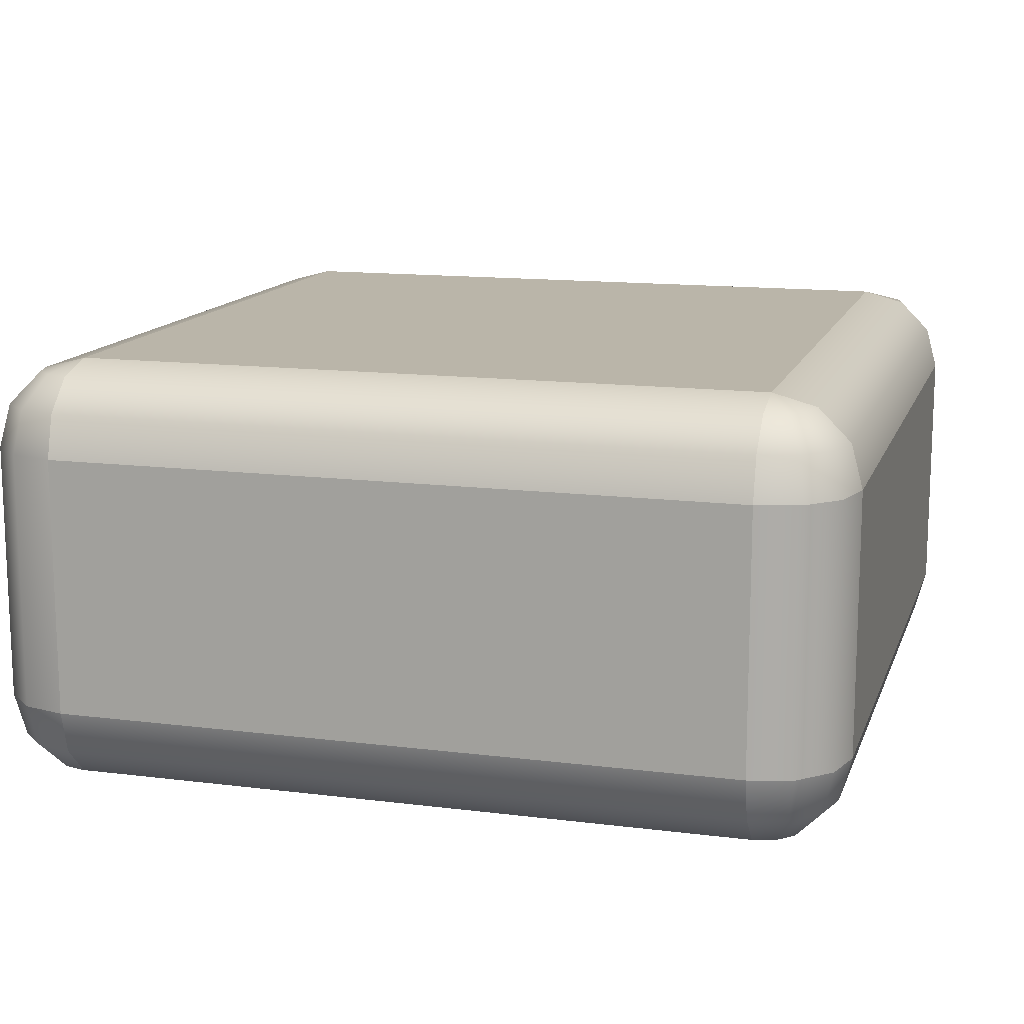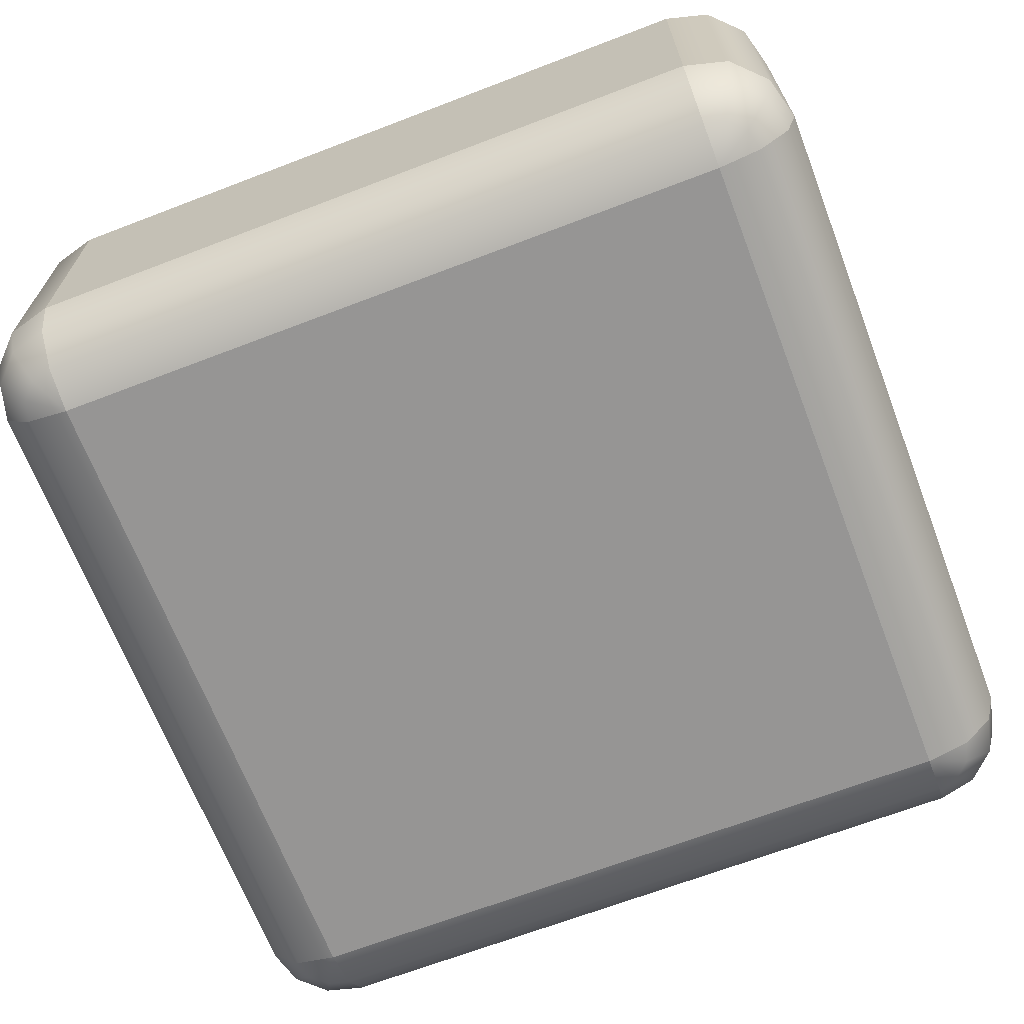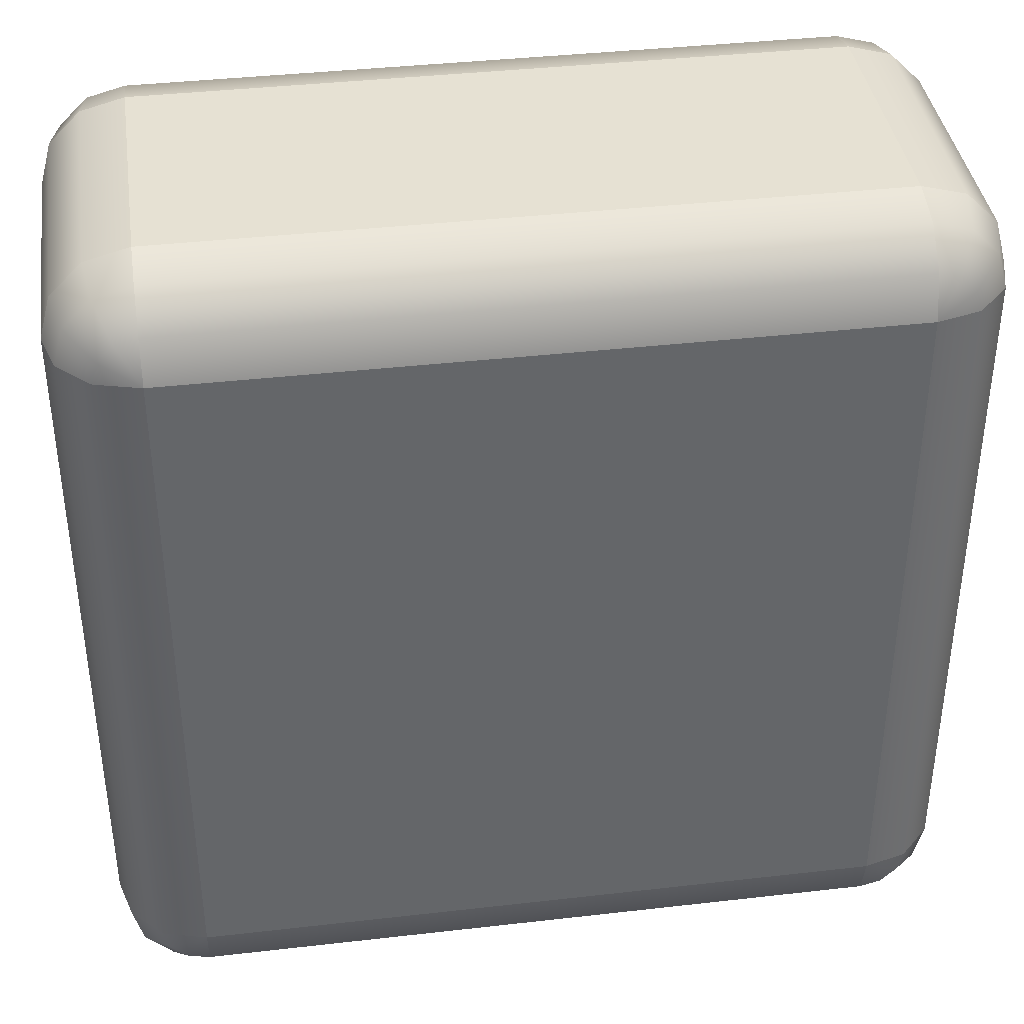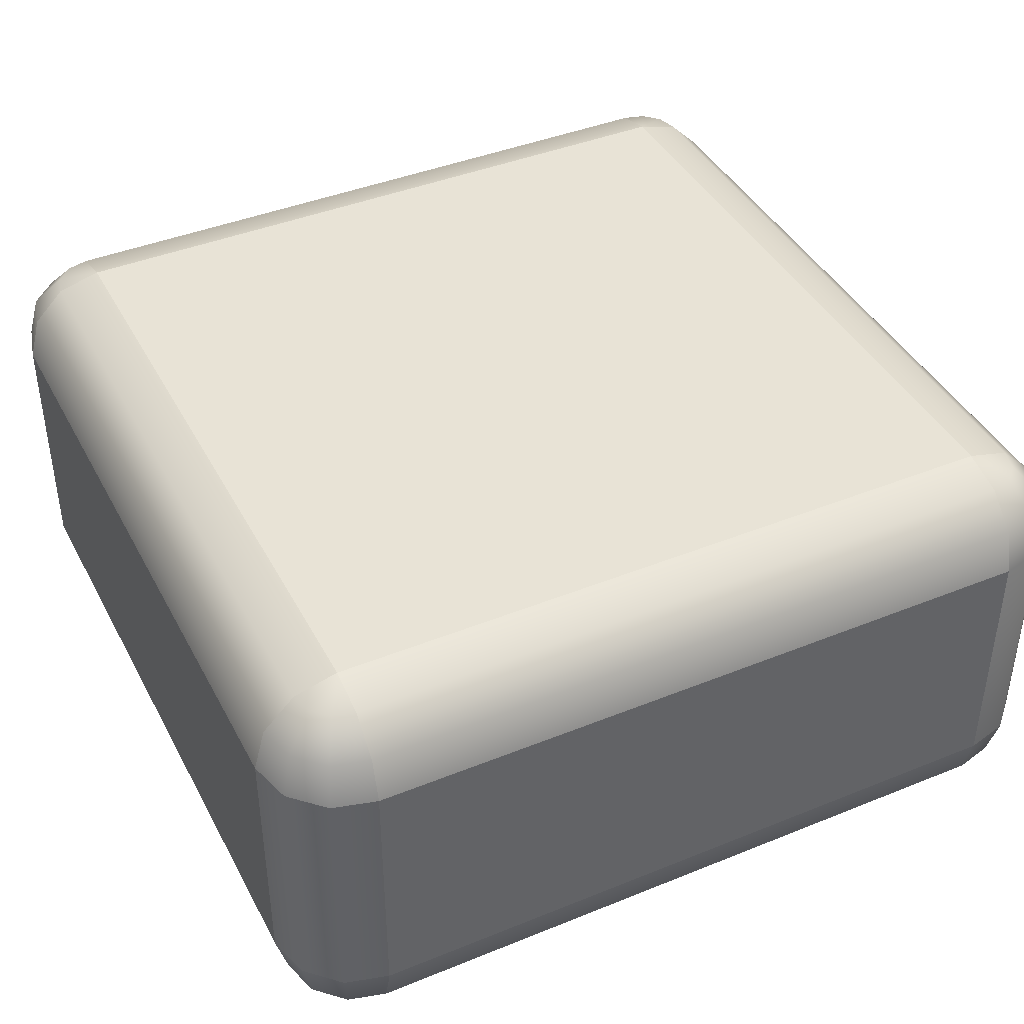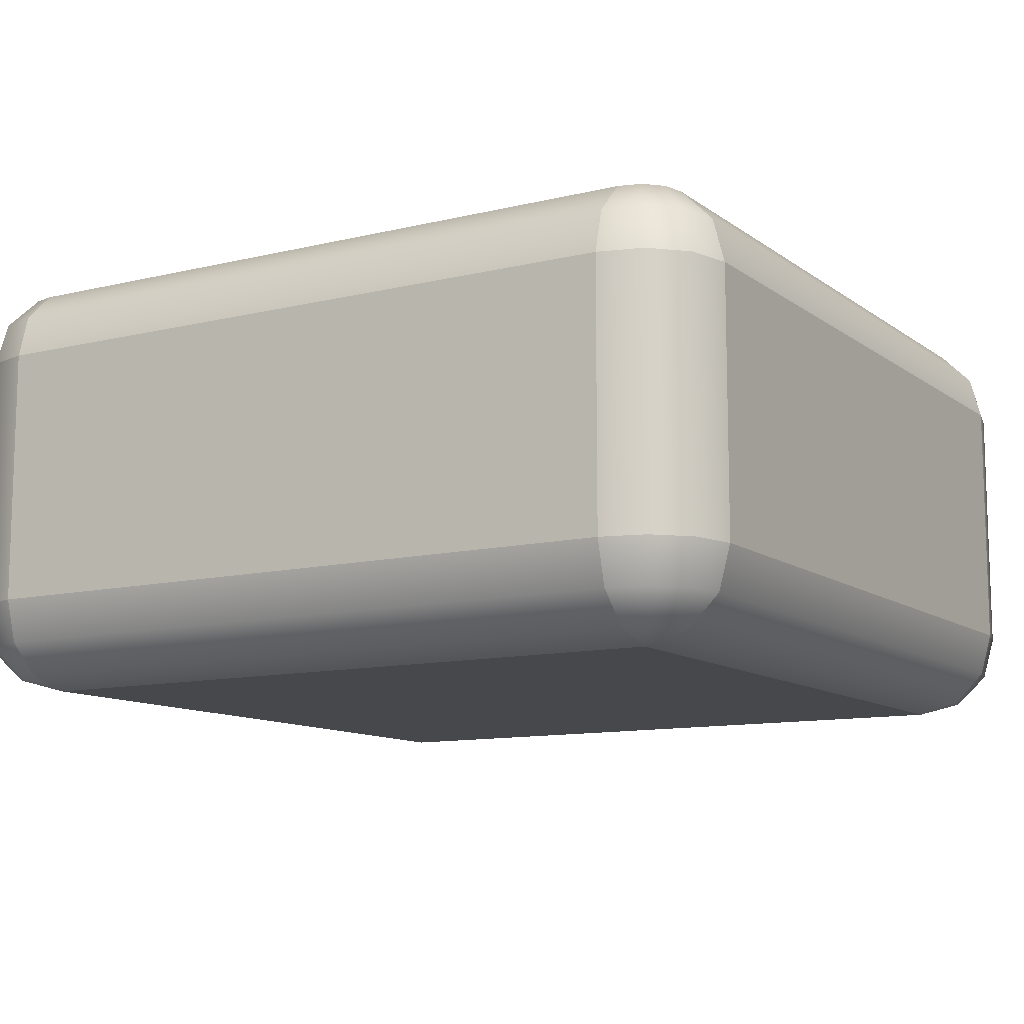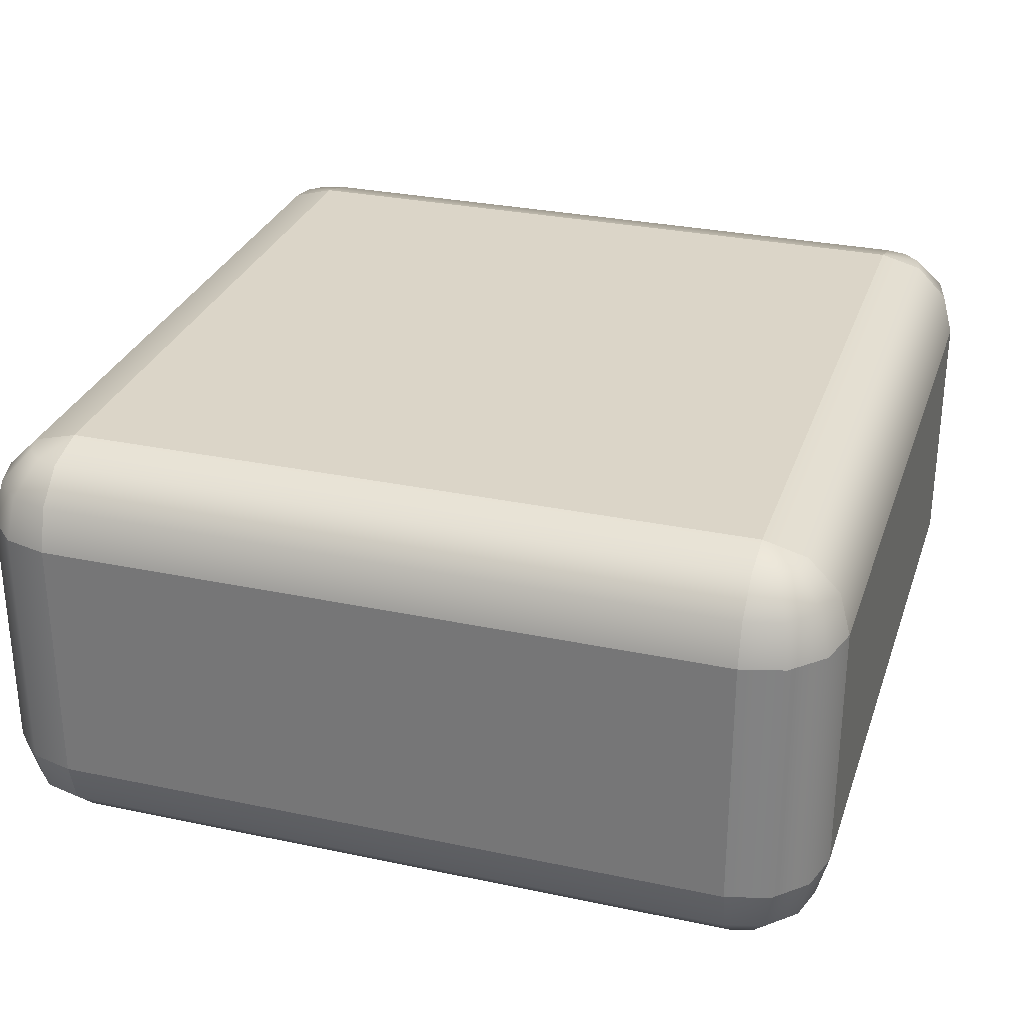
<metadata>
{"format":"obj","ext":"obj","renderer":"f3d","projection":"perspective","resolution":1024,"background":"white","views":[{"elev":13.6,"azim":-74.1,"up":"+Y"},{"elev":-67.5,"azim":-69.0,"up":"+Y"},{"elev":38.8,"azim":-8.2,"up":"+Z"},{"elev":41.6,"azim":153.9,"up":"+Y"},{"elev":-11.1,"azim":120.9,"up":"+Y"},{"elev":29.5,"azim":107.3,"up":"+Y"}]}
</metadata>
<code>
o blockSnowRoundedLow
v -0.4 -0 0.4
v 0.4 0 -0.4
v 0.4 -0 0.4
v -0.4 0 -0.4
v -0.5 0.1 0.4
v -0.5 0.4 -0.4
v -0.5 0.1 -0.4
v -0.5 0.4 0.4
v -0.4 0.4 -0.5
v 0.4 0.1 -0.5
v -0.4 0.1 -0.5
v 0.4 0.4 -0.5
v 0.5 0.4 0.4
v 0.5 0.1 -0.4
v 0.5 0.4 -0.4
v 0.5 0.1 0.4
v 0.4 0.4 0.5
v -0.4 0.1 0.5
v 0.4 0.1 0.5
v -0.4 0.4 0.5
v -0.4433 0.05 0.475
v -0.4 0.0134 0.45
v -0.4 0.05 0.4866
v -0.425 0.0134 0.4433
v -0.45 0.1 0.4866
v -0.45 0.0134 -0.4
v -0.4433 0.0134 -0.425
v -0.4433 0.0134 0.425
v -0.475 0.05 0.4433
v -0.4866 0.1 0.45
v -0.4866 0.05 -0.4
v -0.475 0.05 -0.4433
v -0.425 0.0134 -0.4433
v -0.4 0.0134 -0.45
v 0.425 0.0134 -0.4433
v 0.4 0.05 -0.4866
v 0.4433 0.05 -0.475
v 0.4 0.0134 -0.45
v 0.4433 0.0134 -0.425
v -0.4433 0.05 -0.475
v 0.45 0.0134 -0.4
v 0.4 0.05 0.4866
v 0.425 0.0134 0.4433
v 0.4433 0.05 0.475
v 0.4 0.0134 0.45
v 0.4866 0.1 0.45
v 0.475 0.05 0.4433
v 0.45 0.1 0.4866
v 0.4866 0.05 0.4
v 0.475 0.05 -0.4433
v 0.4866 0.1 -0.45
v 0.4866 0.05 -0.4
v -0.4 0.05 -0.4866
v -0.4866 0.05 0.4
v 0.4433 0.0134 0.425
v -0.45 0.1 -0.4866
v 0.45 0.0134 0.4
v 0.45 0.1 -0.4866
v -0.4866 0.1 -0.45
v -0.45 0.0134 0.4
v -0.4866 0.4 -0.45
v -0.45 0.4 -0.4866
v -0.4866 0.4 0.45
v -0.45 0.4 0.4866
v 0.45 0.4 -0.4866
v 0.4866 0.4 -0.45
v 0.4866 0.4 0.45
v 0.45 0.4 0.4866
v -0.4 0.5 -0.4
v 0.4 0.5 0.4
v 0.4 0.5 -0.4
v -0.4 0.5 0.4
v -0.425 0.4866 0.4433
v -0.4 0.4866 0.45
v -0.45 0.4866 0.4
v -0.4433 0.4866 0.425
v -0.475 0.45 0.4433
v -0.4866 0.45 0.4
v -0.4433 0.45 0.475
v -0.4 0.45 0.4866
v -0.4 0.4866 -0.45
v 0.4 0.45 -0.4866
v -0.4 0.45 -0.4866
v 0.4 0.4866 -0.45
v 0.45 0.4866 0.4
v 0.4866 0.45 -0.4
v 0.45 0.4866 -0.4
v 0.4866 0.45 0.4
v 0.4 0.4866 0.45
v -0.4866 0.45 -0.4
v -0.45 0.4866 -0.4
v 0.4 0.45 0.4866
v -0.4433 0.4866 -0.425
v -0.425 0.4866 -0.4433
v -0.475 0.45 -0.4433
v -0.4433 0.45 -0.475
v 0.4433 0.45 0.475
v 0.4433 0.4866 0.425
v 0.475 0.45 0.4433
v 0.4433 0.45 -0.475
v 0.4433 0.4866 -0.425
v 0.475 0.45 -0.4433
v 0.425 0.4866 -0.4433
v 0.425 0.4866 0.4433
f 1 2 3
f 2 1 4
f 5 6 7
f 6 5 8
f 9 10 11
f 10 9 12
f 13 14 15
f 14 13 16
f 17 18 19
f 18 17 20
f 21 22 23
f 22 21 24
f 18 21 23
f 21 18 25
f 26 27 4
f 21 28 24
f 28 21 29
f 24 1 22
f 21 30 29
f 30 21 25
f 27 31 32
f 31 27 26
f 33 34 4
f 35 36 37
f 36 35 38
f 2 35 39
f 27 40 33
f 40 27 32
f 2 39 41
f 42 43 44
f 43 42 45
f 46 44 47
f 44 46 48
f 27 33 4
f 46 49 16
f 49 46 47
f 14 50 51
f 50 14 52
f 33 53 34
f 53 33 40
f 29 5 54
f 5 29 30
f 38 35 2
f 3 55 43
f 56 53 40
f 53 56 11
f 52 39 50
f 39 52 41
f 47 57 49
f 57 47 55
f 39 37 50
f 37 39 35
f 10 37 36
f 37 10 58
f 40 59 56
f 59 40 32
f 48 42 44
f 42 48 19
f 32 7 59
f 7 32 31
f 51 37 58
f 37 51 50
f 3 43 45
f 44 55 47
f 55 44 43
f 3 57 55
f 60 31 26
f 31 60 54
f 54 7 31
f 7 54 5
f 60 4 1
f 4 60 26
f 7 61 59
f 61 7 6
f 59 62 56
f 62 59 61
f 62 11 56
f 11 62 9
f 34 36 38
f 36 34 53
f 11 36 53
f 36 11 10
f 4 38 2
f 38 4 34
f 3 41 57
f 41 3 2
f 49 41 52
f 41 49 57
f 16 52 14
f 52 16 49
f 22 3 45
f 3 22 1
f 25 63 30
f 63 25 64
f 20 25 18
f 25 20 64
f 23 45 42
f 45 23 22
f 19 23 42
f 23 19 18
f 30 8 5
f 8 30 63
f 12 58 10
f 58 12 65
f 15 51 66
f 51 15 14
f 66 58 65
f 58 66 51
f 67 16 13
f 16 67 46
f 68 46 67
f 46 68 48
f 68 19 48
f 19 68 17
f 28 1 24
f 28 54 60
f 54 28 29
f 60 1 28
f 69 70 71
f 70 69 72
f 73 74 72
f 75 76 72
f 77 75 78
f 75 77 76
f 76 73 72
f 76 79 73
f 79 76 77
f 73 80 74
f 80 73 79
f 63 78 8
f 78 63 77
f 80 64 20
f 64 80 79
f 63 79 77
f 79 63 64
f 81 82 83
f 82 81 84
f 81 71 84
f 71 81 69
f 85 86 87
f 86 85 88
f 83 12 9
f 12 83 82
f 71 85 87
f 85 71 70
f 88 15 86
f 15 88 13
f 72 89 70
f 89 72 74
f 8 90 6
f 90 8 78
f 91 72 69
f 72 91 75
f 89 80 92
f 80 89 74
f 92 20 17
f 20 92 80
f 78 91 90
f 91 78 75
f 91 69 93
f 93 69 94
f 90 93 95
f 93 90 91
f 96 93 94
f 93 96 95
f 94 69 81
f 96 81 83
f 81 96 94
f 6 95 61
f 95 6 90
f 97 17 68
f 17 97 92
f 98 88 85
f 88 98 99
f 100 101 102
f 101 100 103
f 89 104 70
f 99 13 88
f 13 99 67
f 96 9 62
f 9 96 83
f 71 87 101
f 101 86 102
f 86 101 87
f 98 97 99
f 97 98 104
f 70 104 98
f 82 103 100
f 103 82 84
f 71 103 84
f 100 66 65
f 66 100 102
f 104 92 97
f 92 104 89
f 70 98 85
f 61 96 62
f 96 61 95
f 71 101 103
f 102 15 66
f 15 102 86
f 97 67 99
f 67 97 68
f 82 65 12
f 65 82 100

</code>
